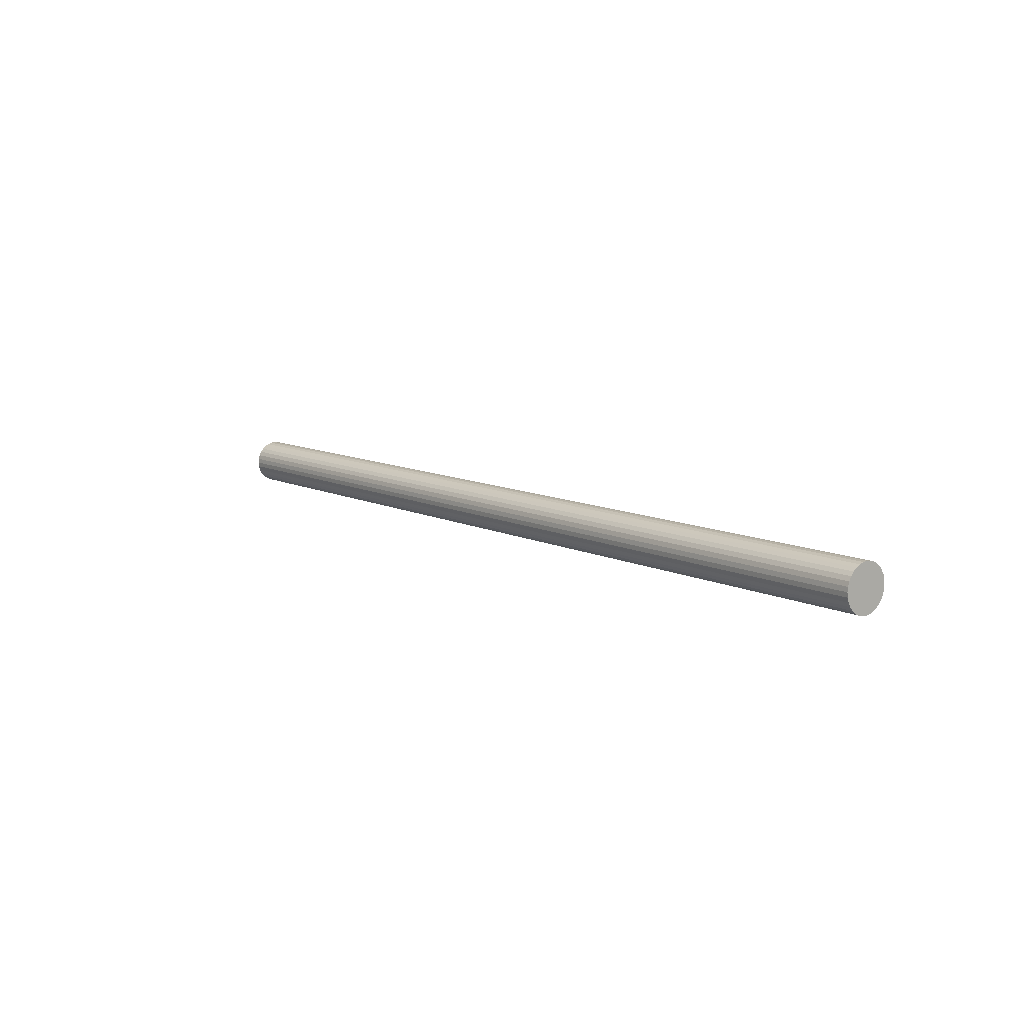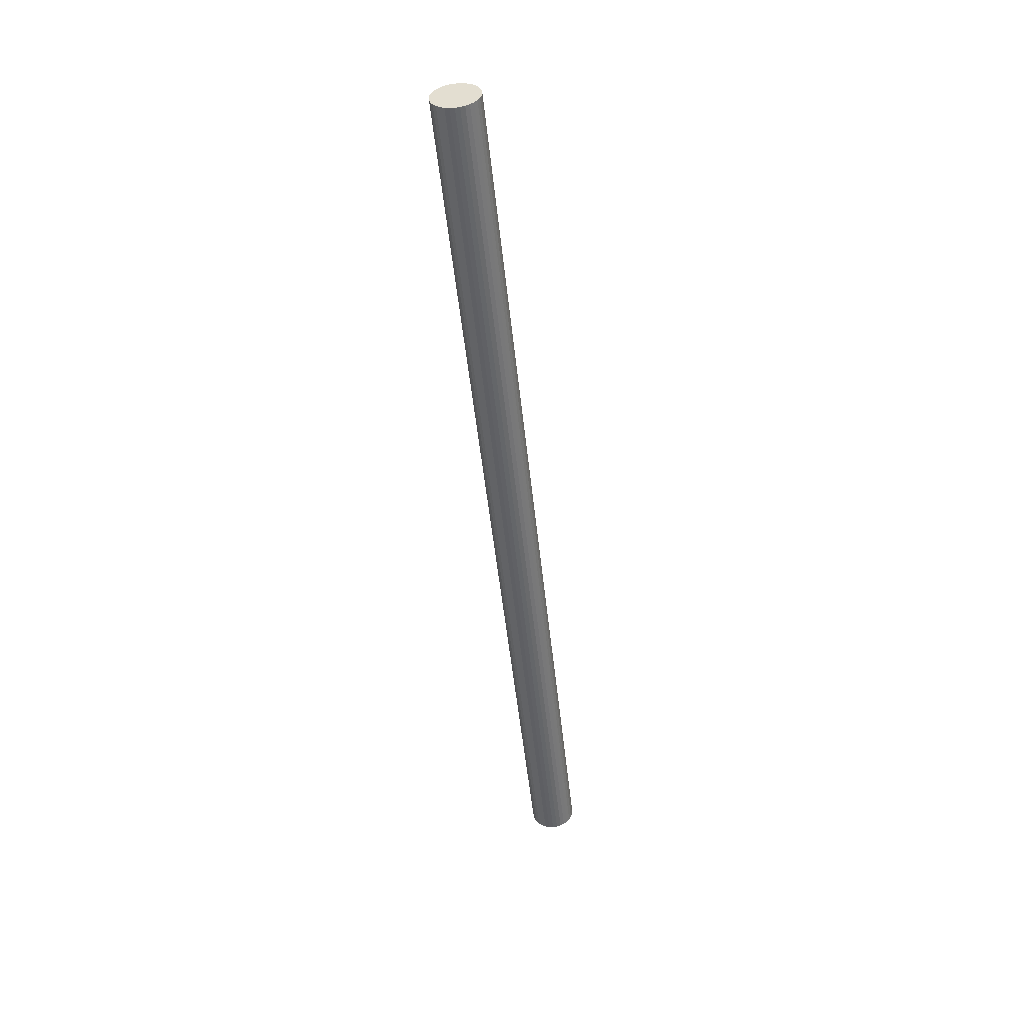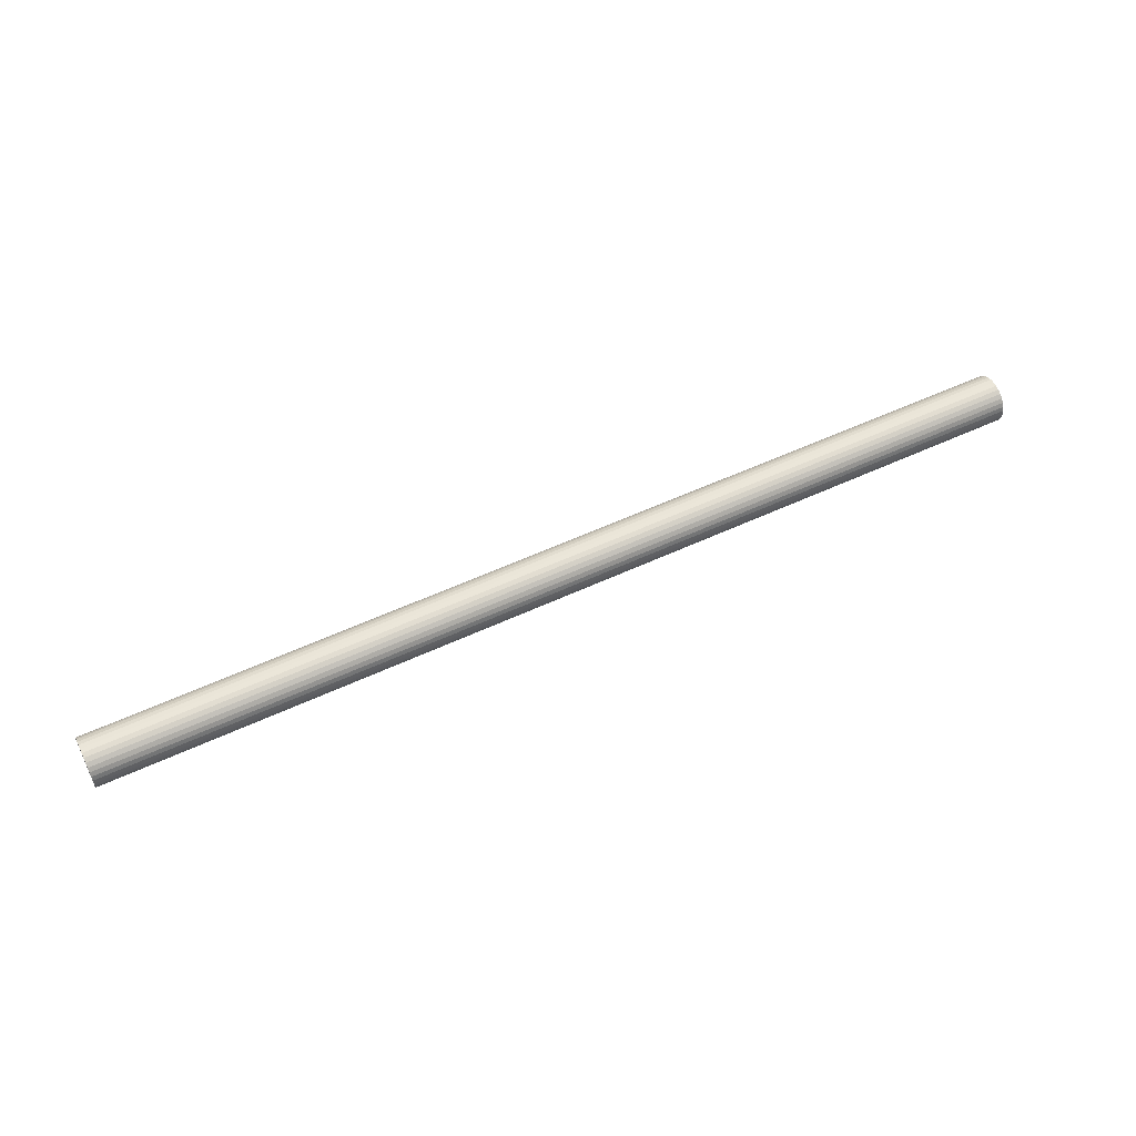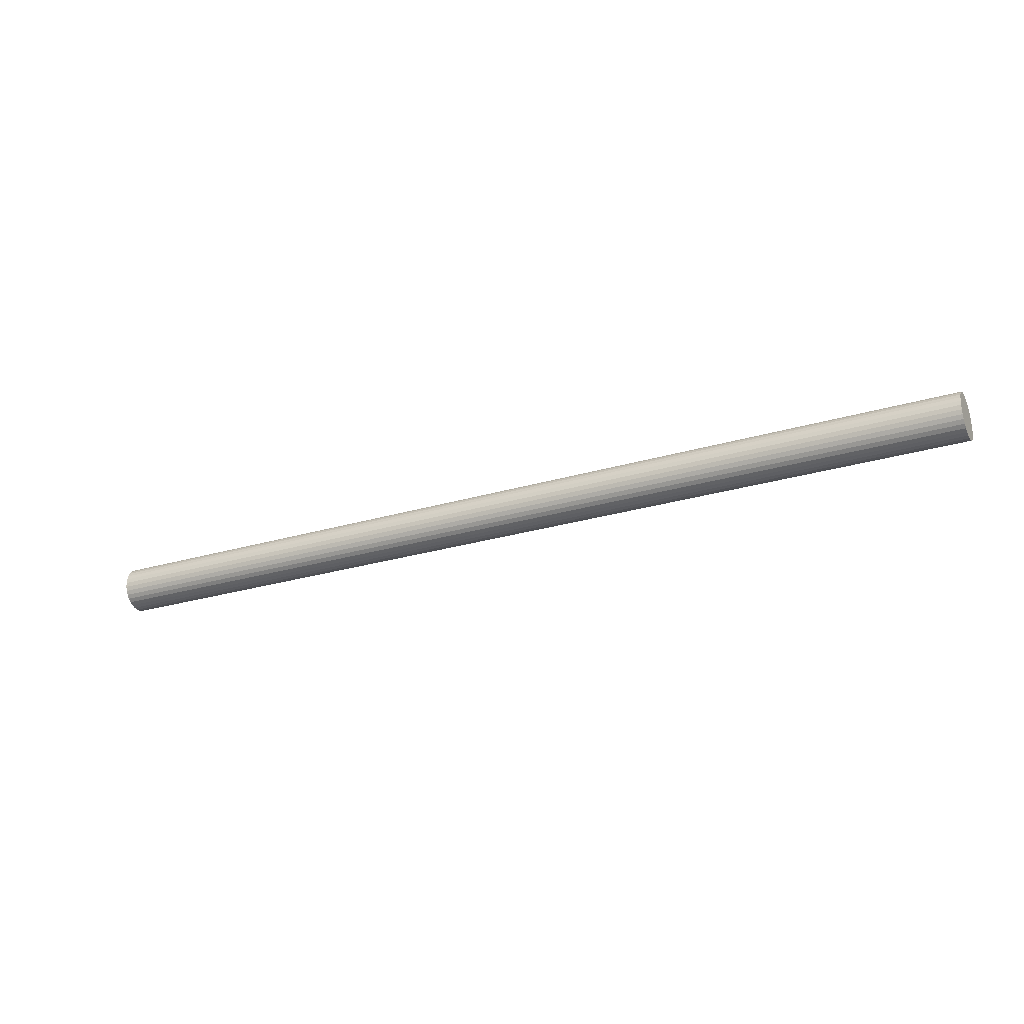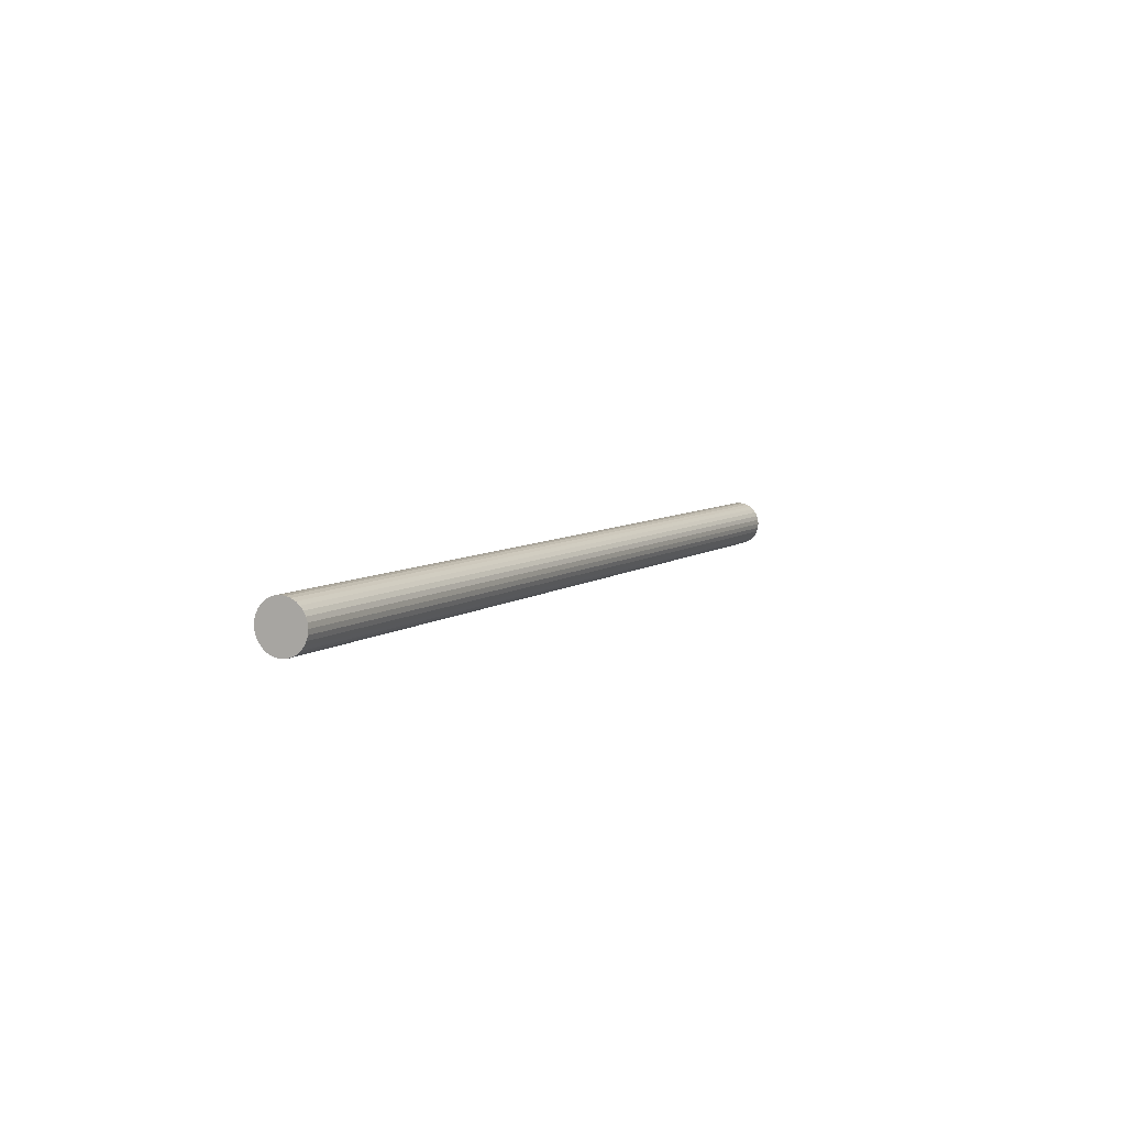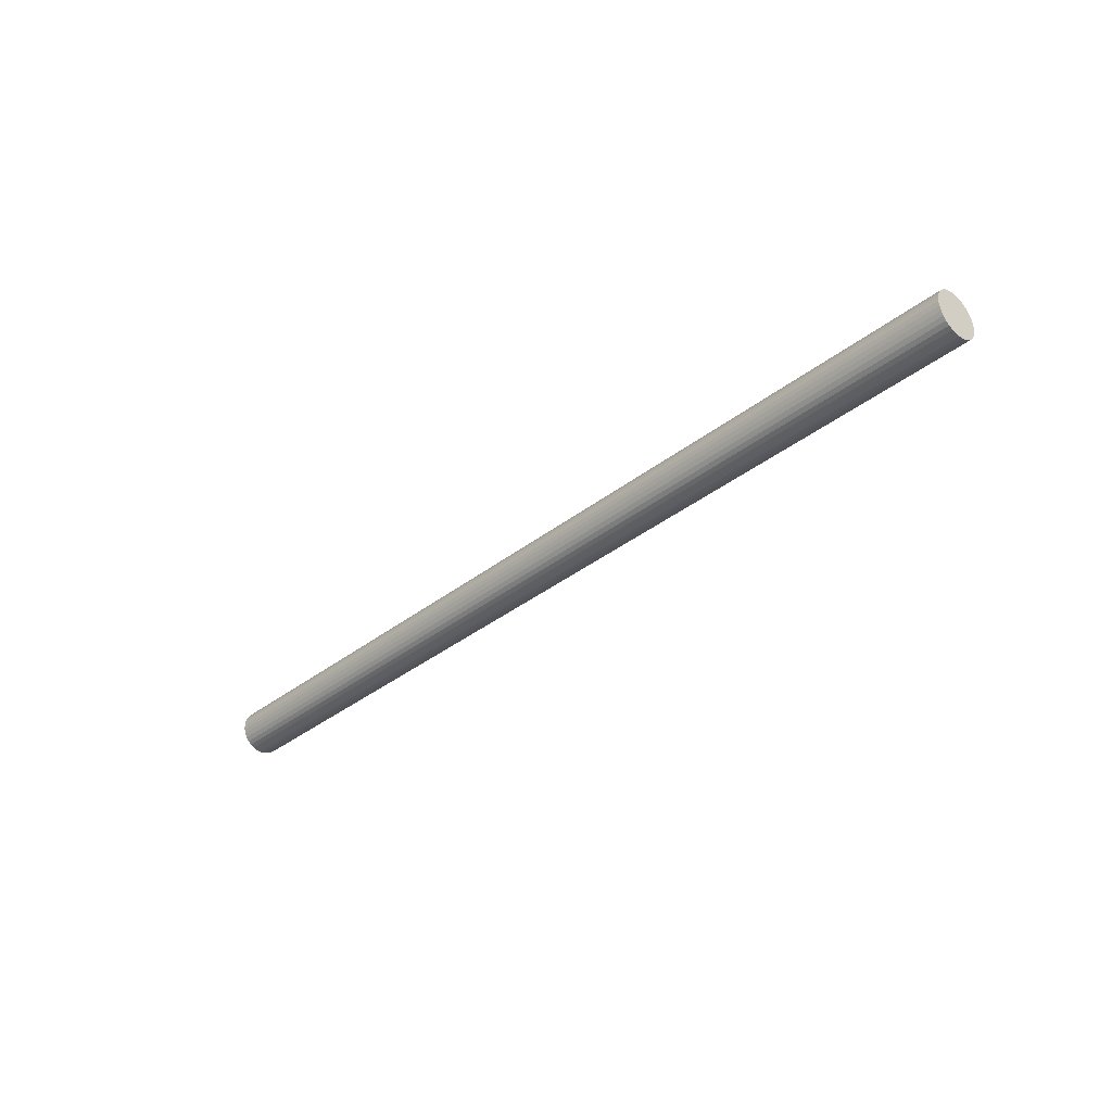
<metadata>
{"format":"obj","ext":"obj","renderer":"f3d","projection":"perspective","resolution":1024,"background":"white","views":[{"elev":10.0,"azim":-128.8,"up":"+Y"},{"elev":-50.7,"azim":-84.0,"up":"+Z"},{"elev":54.0,"azim":-26.5,"up":"+Z"},{"elev":-26.5,"azim":-154.7,"up":"+Y"},{"elev":6.3,"azim":115.8,"up":"+Z"},{"elev":-34.9,"azim":46.5,"up":"+Y"}]}
</metadata>
<code>
o Cylinder.002_Cylinder.003
v -4 0.7 4
v 4 0.7 4
v -4 0.6962 3.961
v 4 0.6962 3.961
v -4 0.6848 3.923
v 4 0.6848 3.923
v -4 0.6663 3.889
v 4 0.6663 3.889
v -4 0.6414 3.859
v 4 0.6414 3.859
v -4 0.6111 3.834
v 4 0.6111 3.834
v -4 0.5765 3.815
v 4 0.5765 3.815
v -4 0.539 3.804
v 4 0.539 3.804
v -4 0.5 3.8
v 4 0.5 3.8
v -4 0.461 3.804
v 4 0.461 3.804
v -4 0.4235 3.815
v 4 0.4235 3.815
v -4 0.3889 3.834
v 4 0.3889 3.834
v -4 0.3586 3.859
v 4 0.3586 3.859
v -4 0.3337 3.889
v 4 0.3337 3.889
v -4 0.3152 3.923
v 4 0.3152 3.923
v -4 0.3038 3.961
v 4 0.3038 3.961
v -4 0.3 4
v 4 0.3 4
v -4 0.3038 4.039
v 4 0.3038 4.039
v -4 0.3152 4.077
v 4 0.3152 4.077
v -4 0.3337 4.111
v 4 0.3337 4.111
v -4 0.3586 4.141
v 4 0.3586 4.141
v -4 0.3889 4.166
v 4 0.3889 4.166
v -4 0.4235 4.185
v 4 0.4235 4.185
v -4 0.461 4.196
v 4 0.461 4.196
v -4 0.5 4.2
v 4 0.5 4.2
v -4 0.539 4.196
v 4 0.539 4.196
v -4 0.5765 4.185
v 4 0.5765 4.185
v -4 0.6111 4.166
v 4 0.6111 4.166
v -4 0.6414 4.141
v 4 0.6414 4.141
v -4 0.6663 4.111
v 4 0.6663 4.111
v -4 0.6848 4.077
v 4 0.6848 4.077
v -4 0.6962 4.039
v 4 0.6962 4.039
f 2 3 1
f 4 5 3
f 6 7 5
f 8 9 7
f 10 11 9
f 12 13 11
f 14 15 13
f 16 17 15
f 18 19 17
f 20 21 19
f 22 23 21
f 24 25 23
f 26 27 25
f 28 29 27
f 30 31 29
f 32 33 31
f 34 35 33
f 36 37 35
f 38 39 37
f 40 41 39
f 42 43 41
f 44 45 43
f 46 47 45
f 47 50 49
f 50 51 49
f 52 53 51
f 54 55 53
f 56 57 55
f 58 59 57
f 60 61 59
f 38 22 6
f 62 63 61
f 64 1 63
f 31 47 63
f 2 4 3
f 4 6 5
f 6 8 7
f 8 10 9
f 10 12 11
f 12 14 13
f 14 16 15
f 16 18 17
f 18 20 19
f 20 22 21
f 22 24 23
f 24 26 25
f 26 28 27
f 28 30 29
f 30 32 31
f 32 34 33
f 34 36 35
f 36 38 37
f 38 40 39
f 40 42 41
f 42 44 43
f 44 46 45
f 46 48 47
f 47 48 50
f 50 52 51
f 52 54 53
f 54 56 55
f 56 58 57
f 58 60 59
f 60 62 61
f 6 4 62
f 2 64 62
f 62 60 58
f 58 56 54
f 54 52 50
f 50 48 46
f 46 44 38
f 42 40 38
f 38 36 34
f 34 32 38
f 30 28 26
f 26 24 30
f 22 20 14
f 18 16 14
f 14 12 6
f 10 8 6
f 4 2 62
f 62 58 6
f 54 50 46
f 44 42 38
f 38 32 30
f 30 24 22
f 20 18 14
f 12 10 6
f 6 58 54
f 54 46 6
f 38 30 22
f 22 14 6
f 6 46 38
f 62 64 63
f 64 2 1
f 63 1 3
f 3 5 63
f 7 9 11
f 11 13 15
f 15 17 23
f 19 21 23
f 23 25 31
f 27 29 31
f 31 33 35
f 35 37 39
f 39 41 43
f 43 45 47
f 47 49 51
f 51 53 55
f 55 57 63
f 59 61 63
f 63 5 7
f 7 11 63
f 17 19 23
f 25 27 31
f 31 35 39
f 39 43 31
f 47 51 63
f 57 59 63
f 63 11 15
f 15 23 63
f 31 43 47
f 51 55 63
f 63 23 31

</code>
